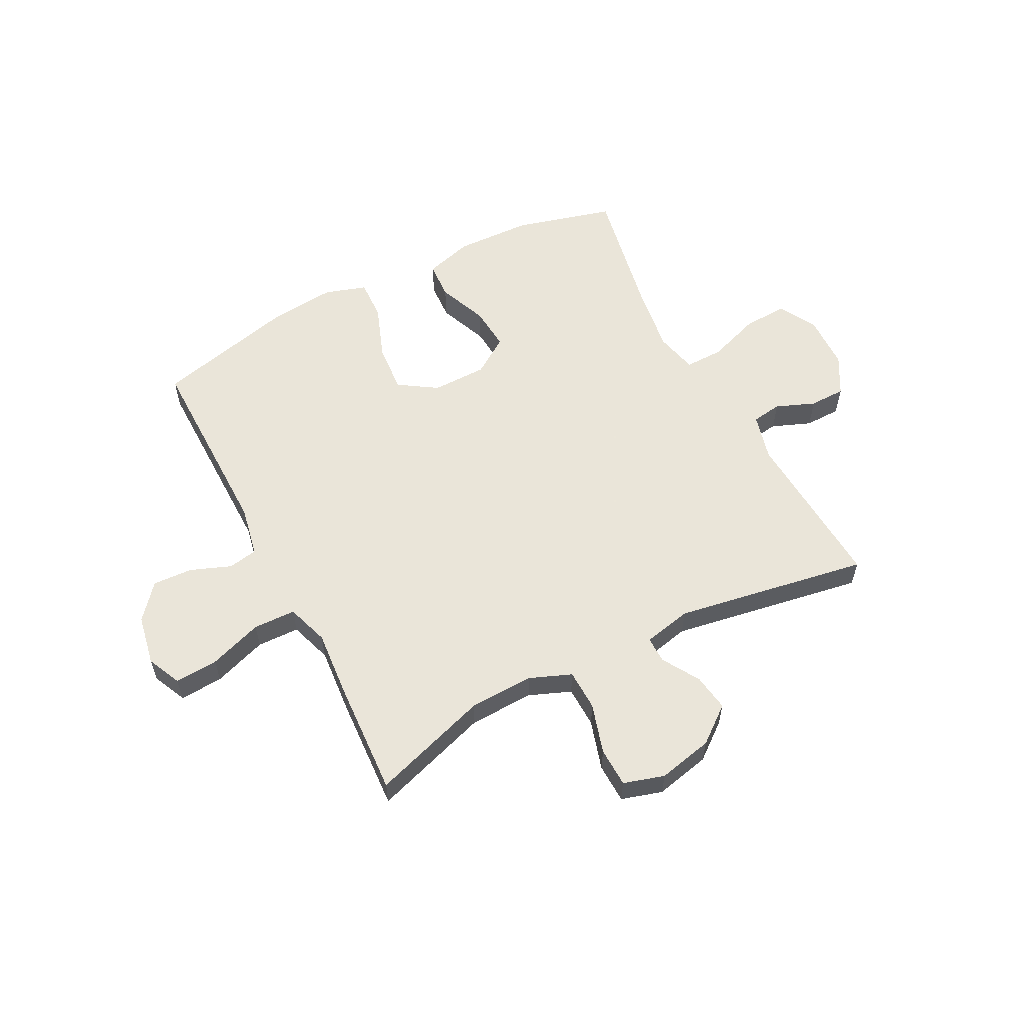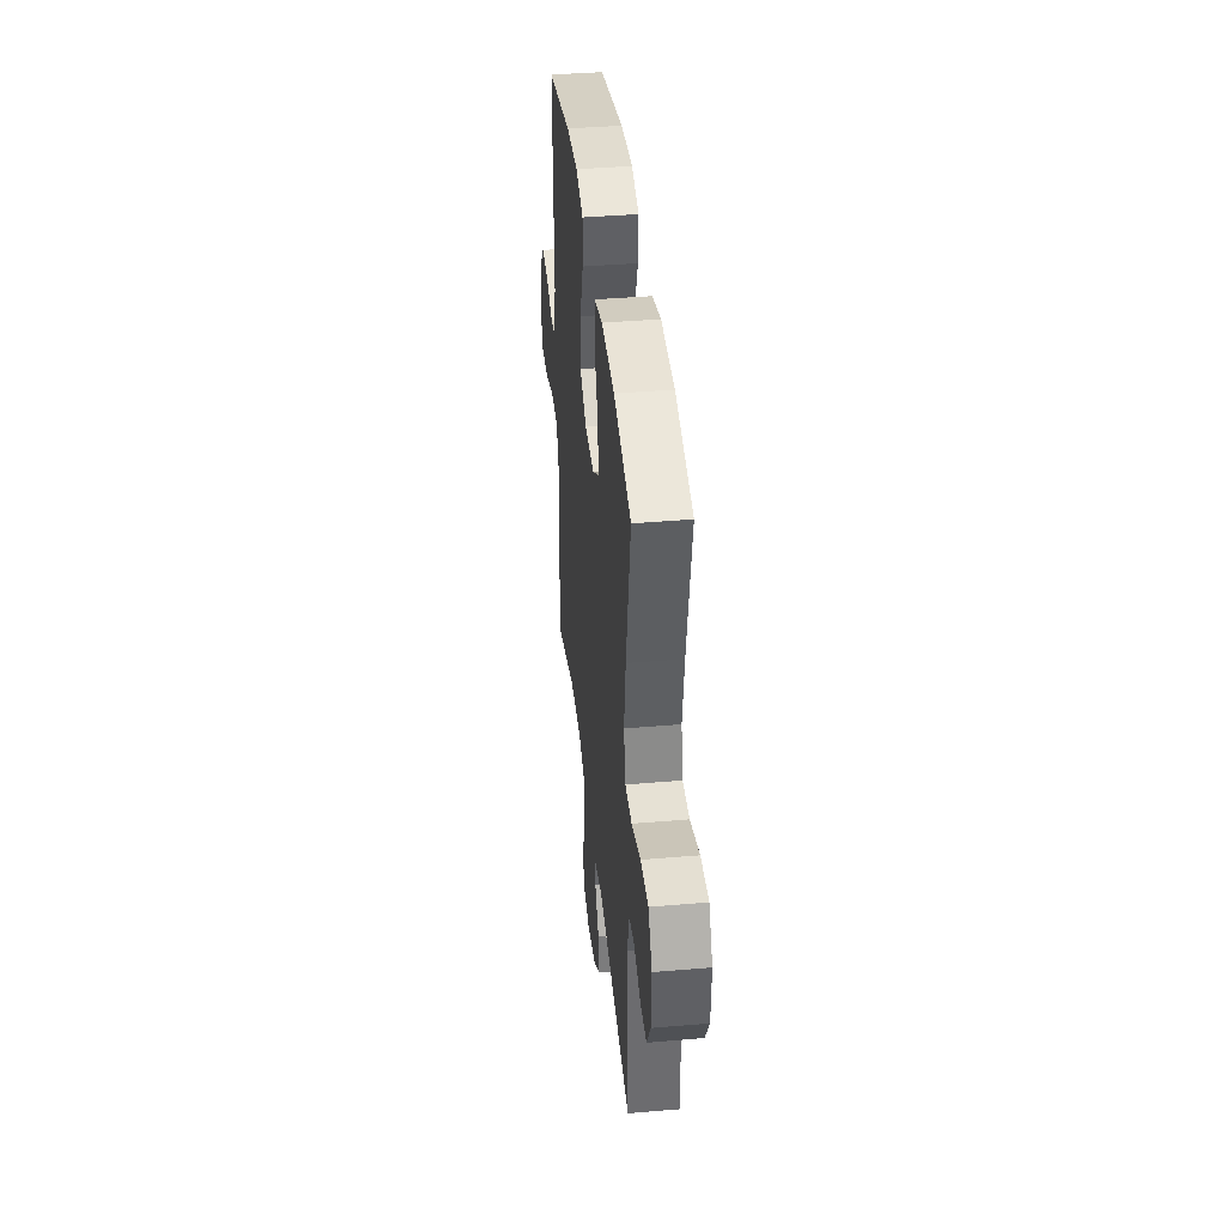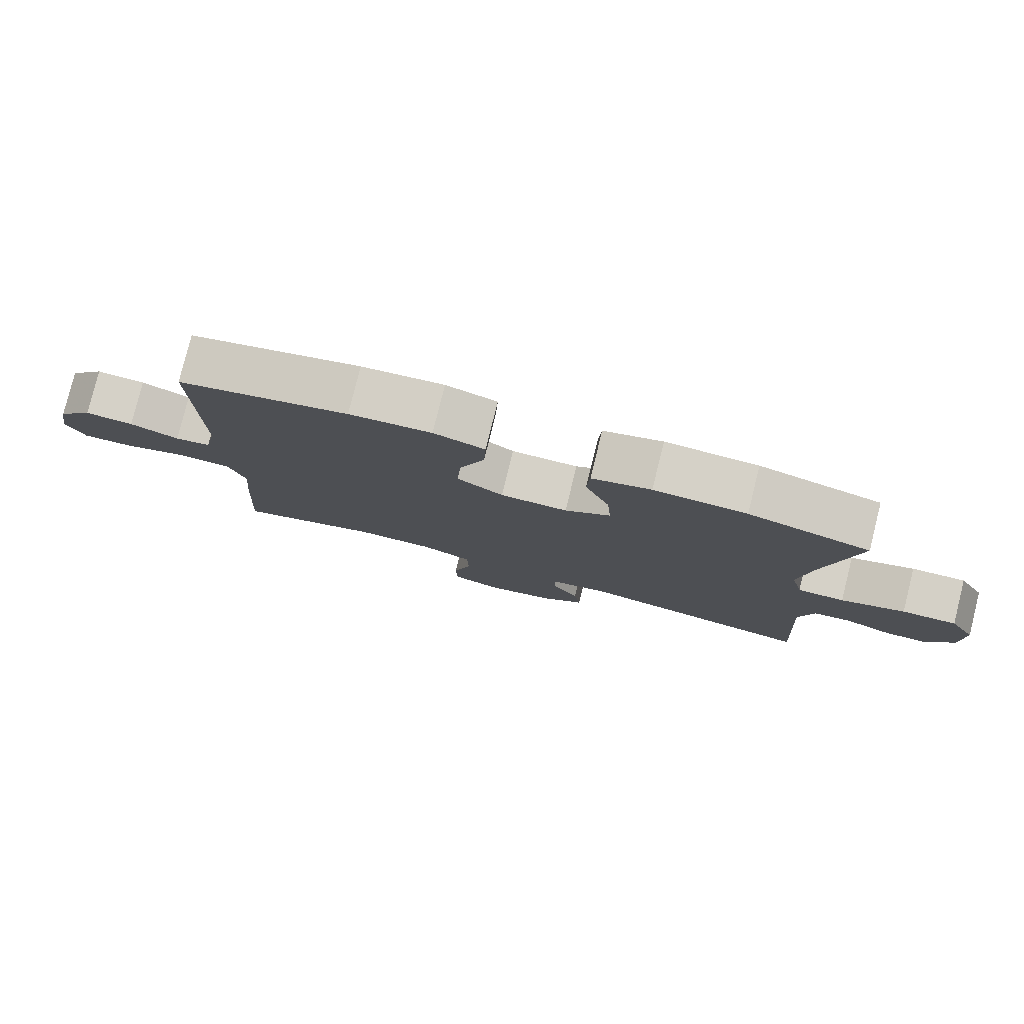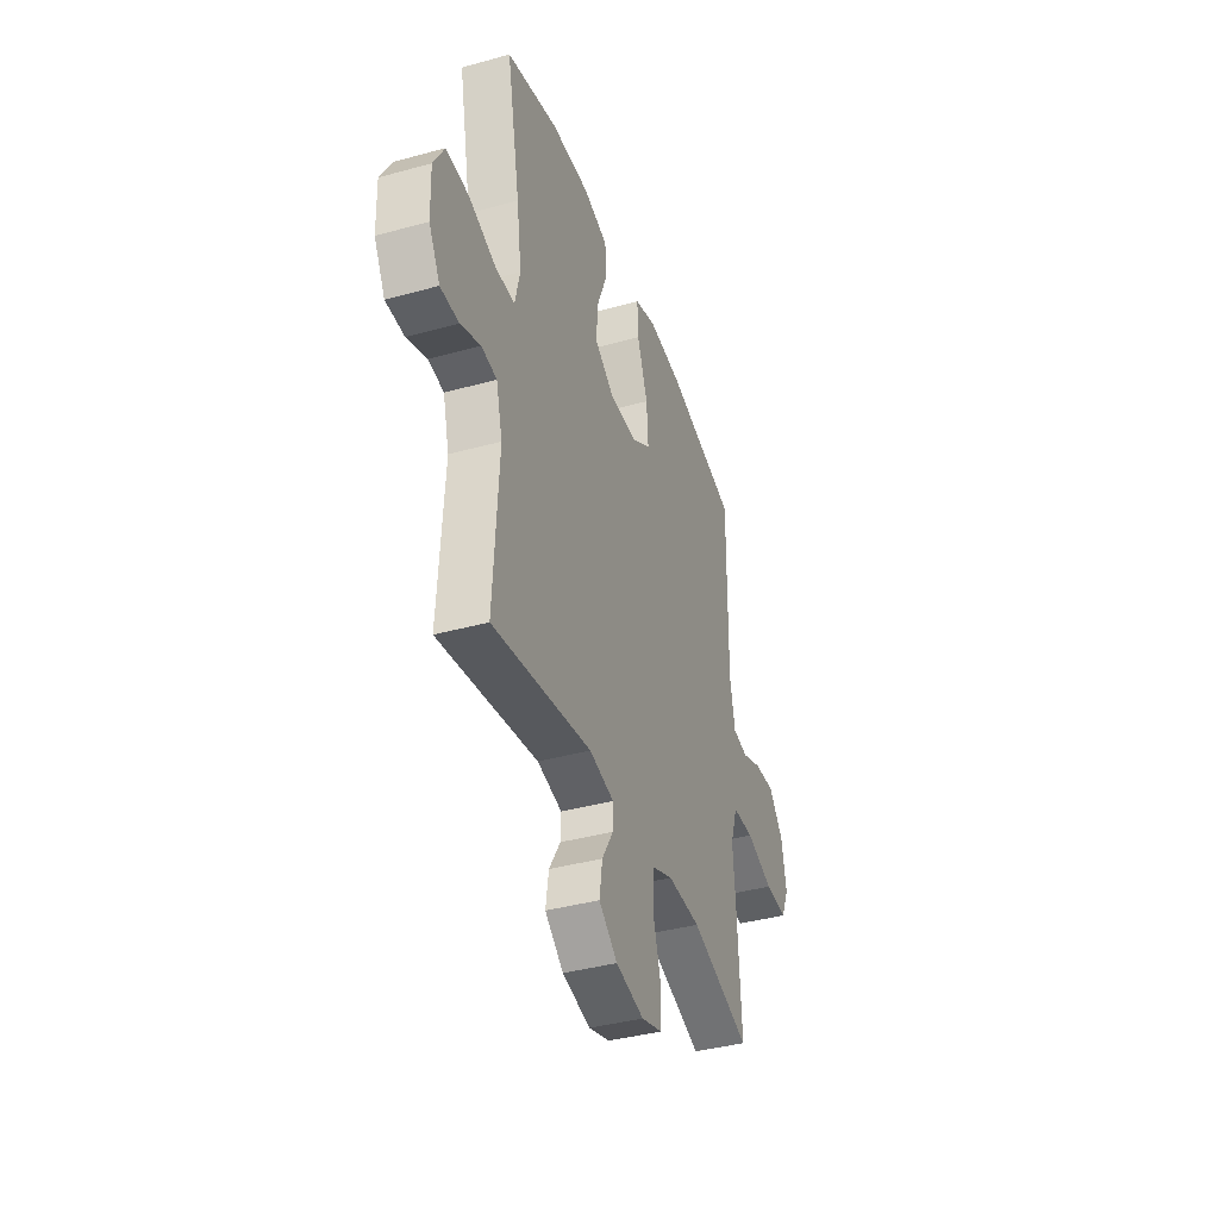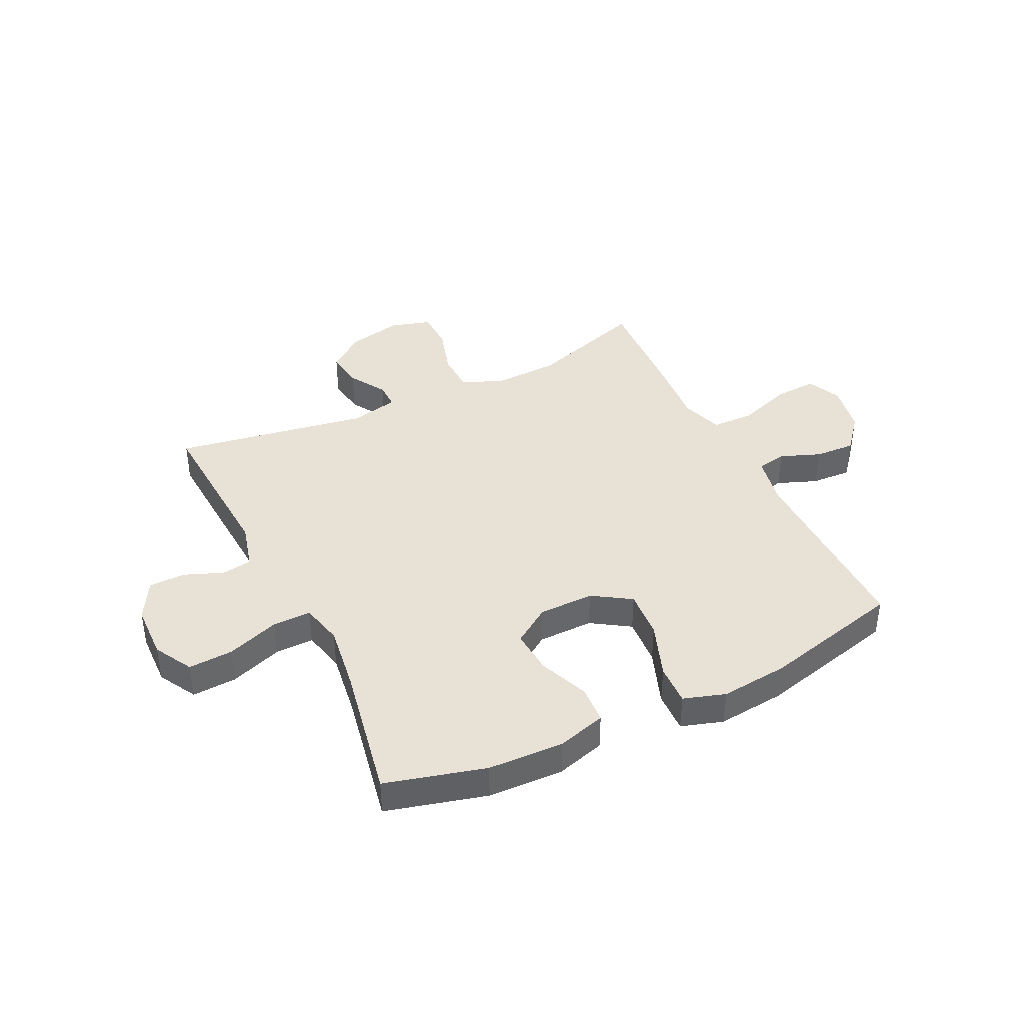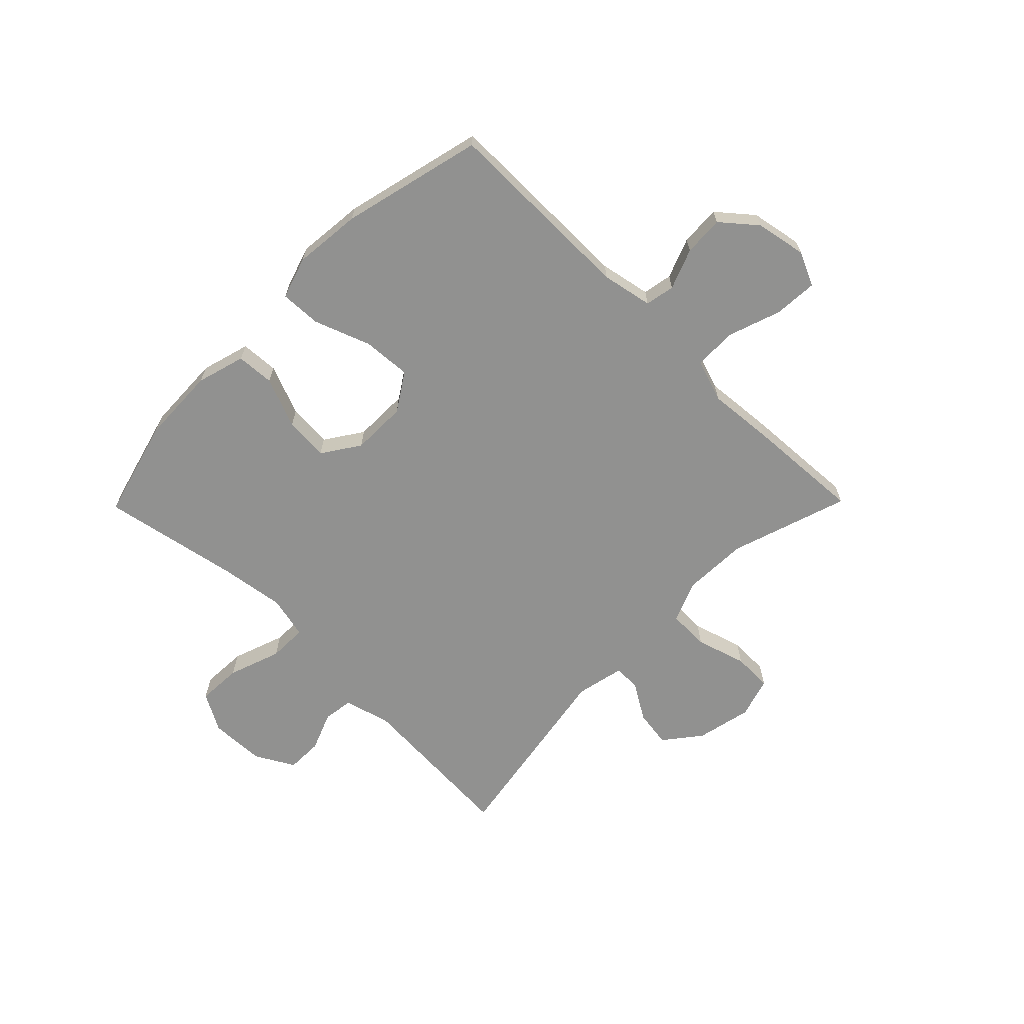
<metadata>
{"format":"obj","ext":"obj","renderer":"f3d","projection":"perspective","resolution":1024,"background":"white","views":[{"elev":57.7,"azim":152.6,"up":"+Y"},{"elev":40.1,"azim":-96.0,"up":"+Z"},{"elev":79.5,"azim":-166.0,"up":"+Z"},{"elev":-39.1,"azim":-71.0,"up":"+Z"},{"elev":40.4,"azim":-26.0,"up":"+Y"},{"elev":-65.9,"azim":45.5,"up":"+Y"}]}
</metadata>
<code>
v 0.5 0.07 -0.5
v 0.289 0.07 -0.431
v 0.173 0.07 -0.427
v 0.098 0.07 -0.457
v 0.096 0.07 -0.531
v 0.123 0.07 -0.621
v 0.121 0.07 -0.692
v 0.048 0.07 -0.714
v -0.051 0.07 -0.692
v -0.116 0.07 -0.641
v -0.106 0.07 -0.574
v -0.066 0.07 -0.508
v -0.065 0.07 -0.46
v -0.152 0.07 -0.441
v -0.5 0.07 -0.5
v -0.482 0.07 -0.204
v -0.504 0.07 -0.12
v -0.558 0.07 -0.112
v -0.628 0.07 -0.14
v -0.693 0.07 -0.139
v -0.732 0.07 -0.069
v -0.735 0.07 0.03
v -0.697 0.07 0.098
v -0.617 0.07 0.094
v -0.523 0.07 0.061
v -0.454 0.07 0.06
v -0.436 0.07 0.136
v -0.453 0.07 0.255
v -0.5 0.07 0.5
v -0.321 0.07 0.548
v -0.185 0.07 0.553
v -0.098 0.07 0.528
v -0.094 0.07 0.46
v -0.13 0.07 0.37
v -0.136 0.07 0.291
v -0.069 0.07 0.246
v 0.03 0.07 0.245
v 0.098 0.07 0.289
v 0.092 0.07 0.376
v 0.055 0.07 0.476
v 0.052 0.07 0.55
v 0.127 0.07 0.574
v 0.248 0.07 0.562
v 0.5 0.07 0.5
v 0.497 0.07 0.15
v 0.515 0.07 0.059
v 0.568 0.07 0.049
v 0.64 0.07 0.077
v 0.712 0.07 0.081
v 0.764 0.07 0.019
v 0.781 0.07 -0.072
v 0.753 0.07 -0.133
v 0.675 0.07 -0.128
v 0.579 0.07 -0.095
v 0.503 0.07 -0.097
v 0.478 0.07 -0.173
v 0.488 0.07 -0.292
v 0.5 0 -0.5
v 0.289 0 -0.431
v 0.173 0 -0.427
v 0.098 0 -0.457
v 0.096 0 -0.531
v 0.123 0 -0.621
v 0.121 0 -0.692
v 0.048 0 -0.714
v -0.051 0 -0.692
v -0.116 0 -0.641
v -0.106 0 -0.574
v -0.066 0 -0.508
v -0.065 0 -0.46
v -0.152 0 -0.441
v -0.5 0 -0.5
v -0.482 0 -0.204
v -0.504 0 -0.12
v -0.558 0 -0.112
v -0.628 0 -0.14
v -0.693 0 -0.139
v -0.732 0 -0.069
v -0.735 0 0.03
v -0.697 0 0.098
v -0.617 0 0.094
v -0.523 0 0.061
v -0.454 0 0.06
v -0.436 0 0.136
v -0.453 0 0.255
v -0.5 0 0.5
v -0.321 0 0.548
v -0.185 0 0.553
v -0.098 0 0.528
v -0.094 0 0.46
v -0.13 0 0.37
v -0.136 0 0.291
v -0.069 0 0.246
v 0.03 0 0.245
v 0.098 0 0.289
v 0.092 0 0.376
v 0.055 0 0.476
v 0.052 0 0.55
v 0.127 0 0.574
v 0.248 0 0.562
v 0.5 0 0.5
v 0.497 0 0.15
v 0.515 0 0.059
v 0.568 0 0.049
v 0.64 0 0.077
v 0.712 0 0.081
v 0.764 0 0.019
v 0.781 0 -0.072
v 0.753 0 -0.133
v 0.675 0 -0.128
v 0.579 0 -0.095
v 0.503 0 -0.097
v 0.478 0 -0.173
v 0.488 0 -0.292
f 56 57 1 2
f 55 56 2 3
f 51 52 53 54
f 51 54 55
f 50 51 55
f 47 48 49 50
f 47 50 55
f 46 47 55 3
f 42 43 44 45
f 39 40 41 42
f 38 39 42 45
f 37 38 45 46
f 31 32 33 34
f 31 34 35
f 28 29 30 31
f 27 28 31 35
f 26 27 35 36
f 22 23 24 25
f 22 25 26
f 21 22 26
f 18 19 20 21
f 17 18 21 26
f 16 17 26 36
f 14 15 16 36
f 9 10 11 12
f 9 12 13
f 8 9 13
f 5 6 7 8
f 4 5 8 13
f 14 36 37 46
f 13 14 46
f 3 4 13 46
f 59 58 114 113
f 60 59 113 112
f 111 110 109 108
f 112 111 108
f 112 108 107
f 107 106 105 104
f 112 107 104
f 60 112 104 103
f 102 101 100 99
f 99 98 97 96
f 102 99 96 95
f 103 102 95 94
f 91 90 89 88
f 92 91 88
f 88 87 86 85
f 92 88 85 84
f 93 92 84 83
f 82 81 80 79
f 83 82 79
f 83 79 78
f 78 77 76 75
f 83 78 75 74
f 93 83 74 73
f 93 73 72 71
f 69 68 67 66
f 70 69 66
f 70 66 65
f 65 64 63 62
f 70 65 62 61
f 103 94 93 71
f 103 71 70
f 103 70 61 60
f 1 58 59 2
f 2 59 60 3
f 3 60 61 4
f 4 61 62 5
f 5 62 63 6
f 6 63 64 7
f 7 64 65 8
f 8 65 66 9
f 9 66 67 10
f 10 67 68 11
f 11 68 69 12
f 12 69 70 13
f 13 70 71 14
f 14 71 72 15
f 15 72 73 16
f 16 73 74 17
f 17 74 75 18
f 18 75 76 19
f 19 76 77 20
f 20 77 78 21
f 21 78 79 22
f 22 79 80 23
f 23 80 81 24
f 24 81 82 25
f 25 82 83 26
f 26 83 84 27
f 27 84 85 28
f 28 85 86 29
f 29 86 87 30
f 30 87 88 31
f 31 88 89 32
f 32 89 90 33
f 33 90 91 34
f 34 91 92 35
f 35 92 93 36
f 36 93 94 37
f 37 94 95 38
f 38 95 96 39
f 39 96 97 40
f 40 97 98 41
f 41 98 99 42
f 42 99 100 43
f 43 100 101 44
f 44 101 102 45
f 45 102 103 46
f 46 103 104 47
f 47 104 105 48
f 48 105 106 49
f 49 106 107 50
f 50 107 108 51
f 51 108 109 52
f 52 109 110 53
f 53 110 111 54
f 54 111 112 55
f 55 112 113 56
f 56 113 114 57
f 57 114 58 1

</code>
